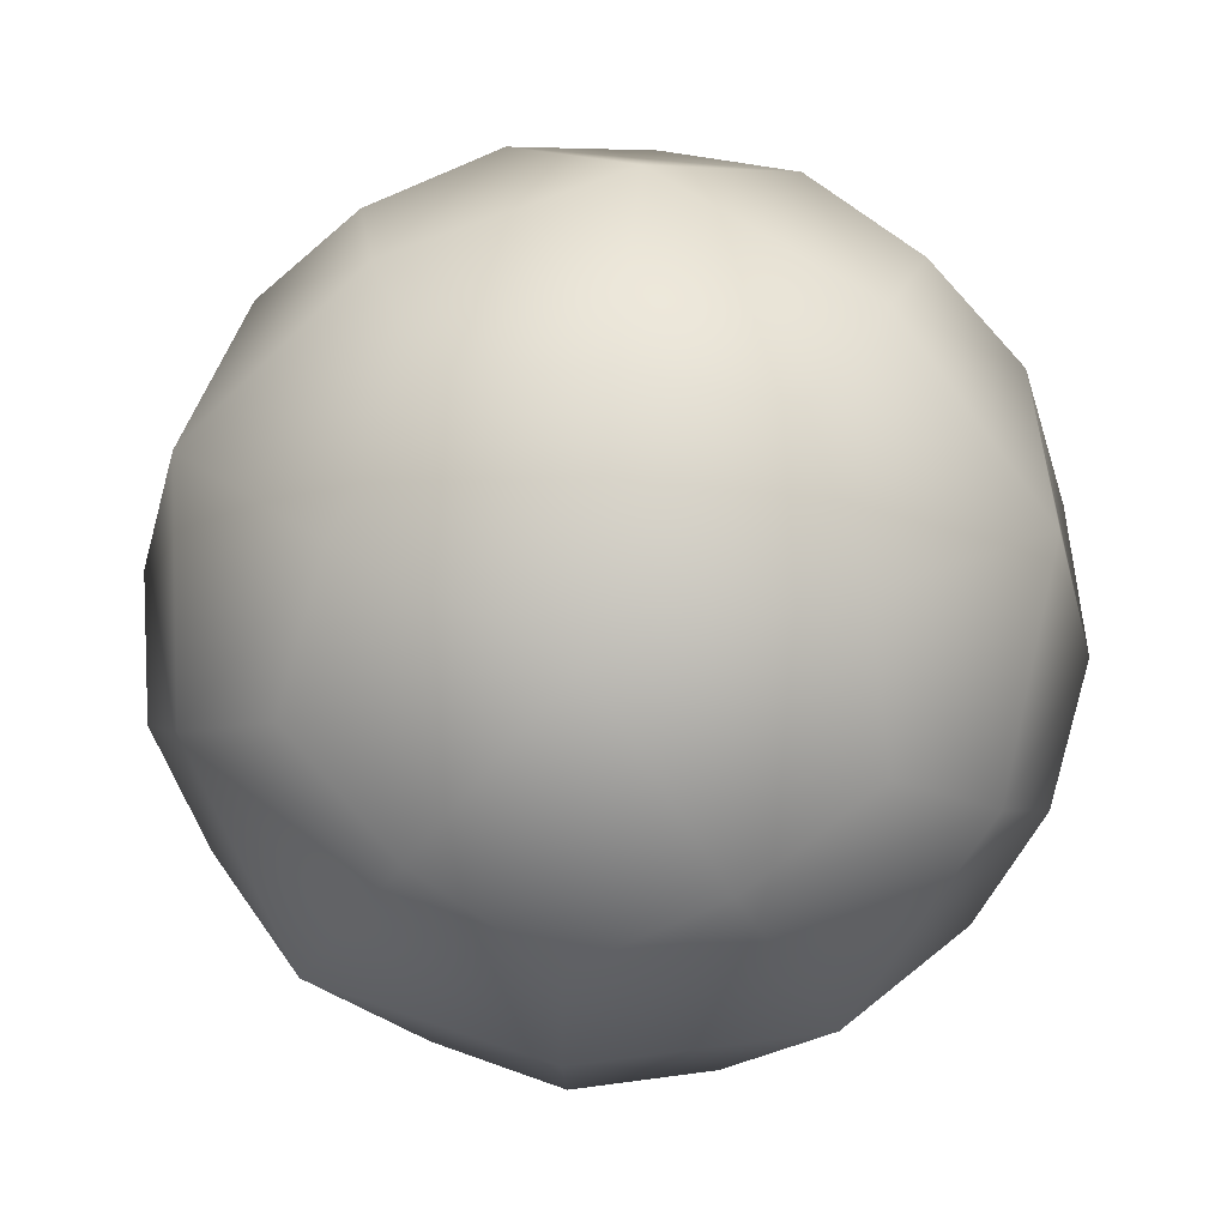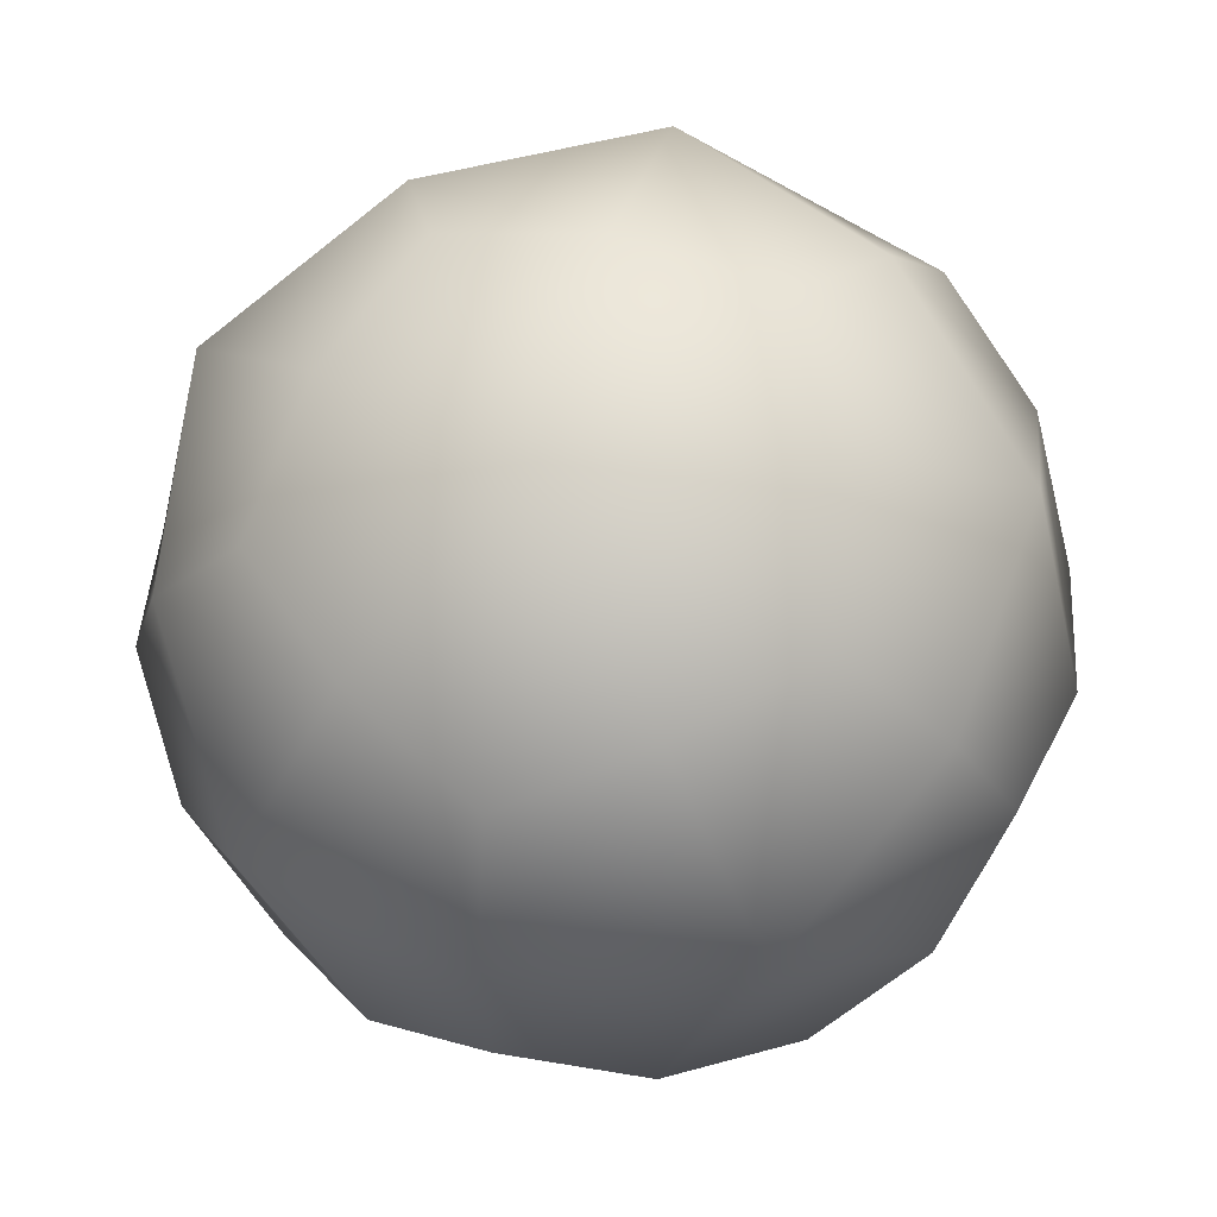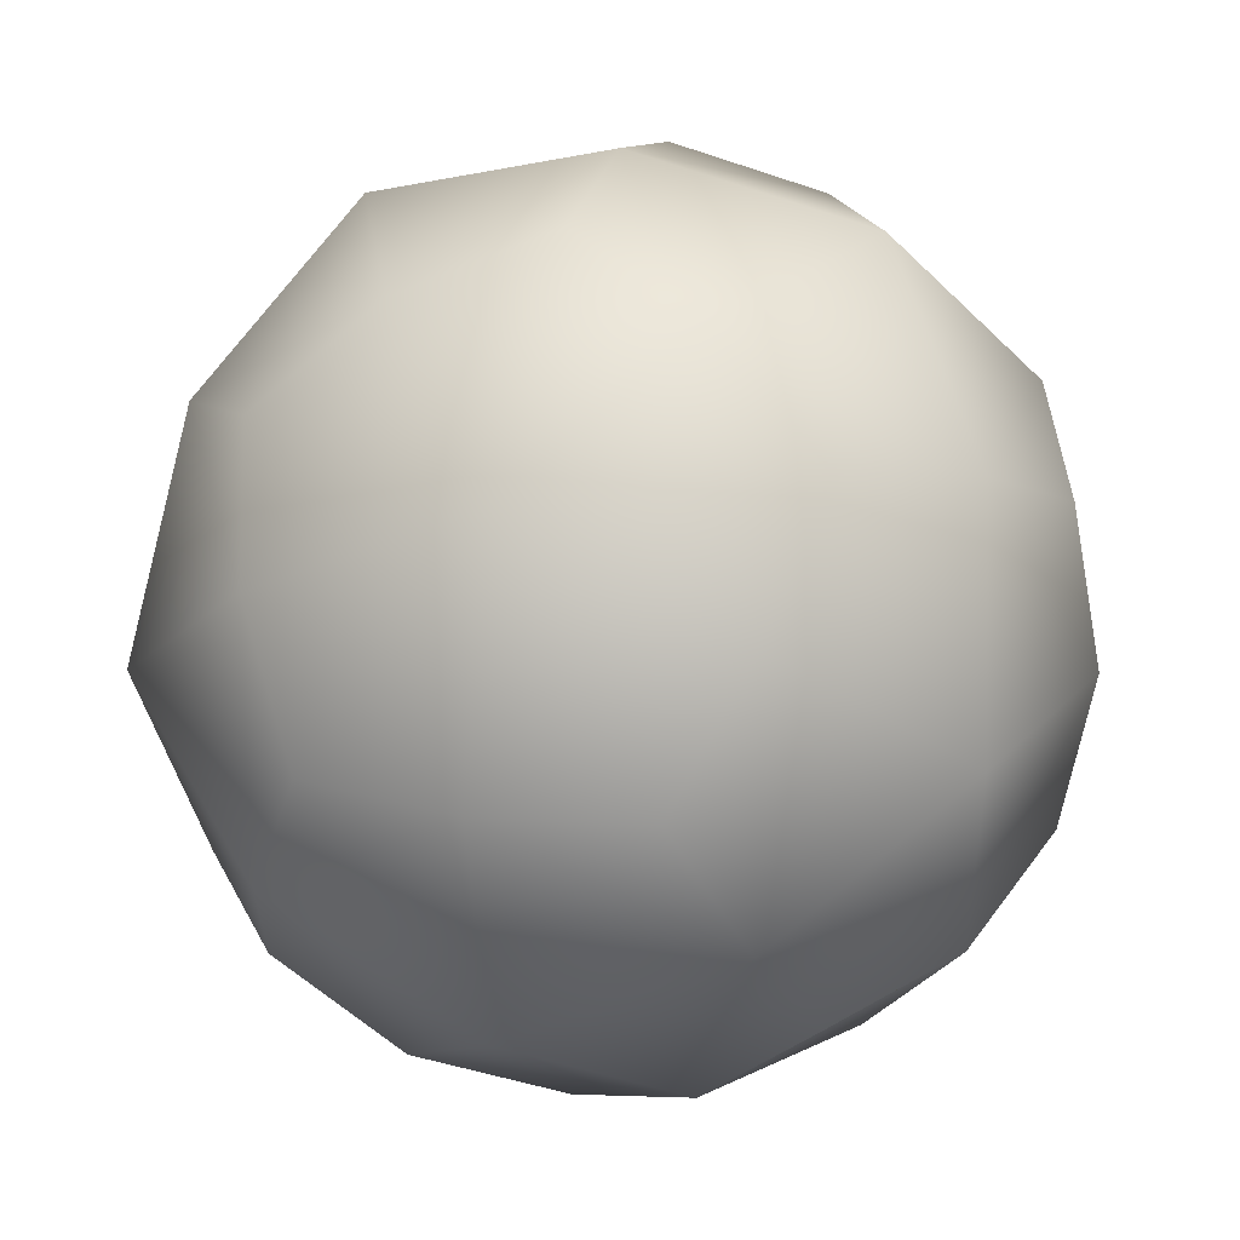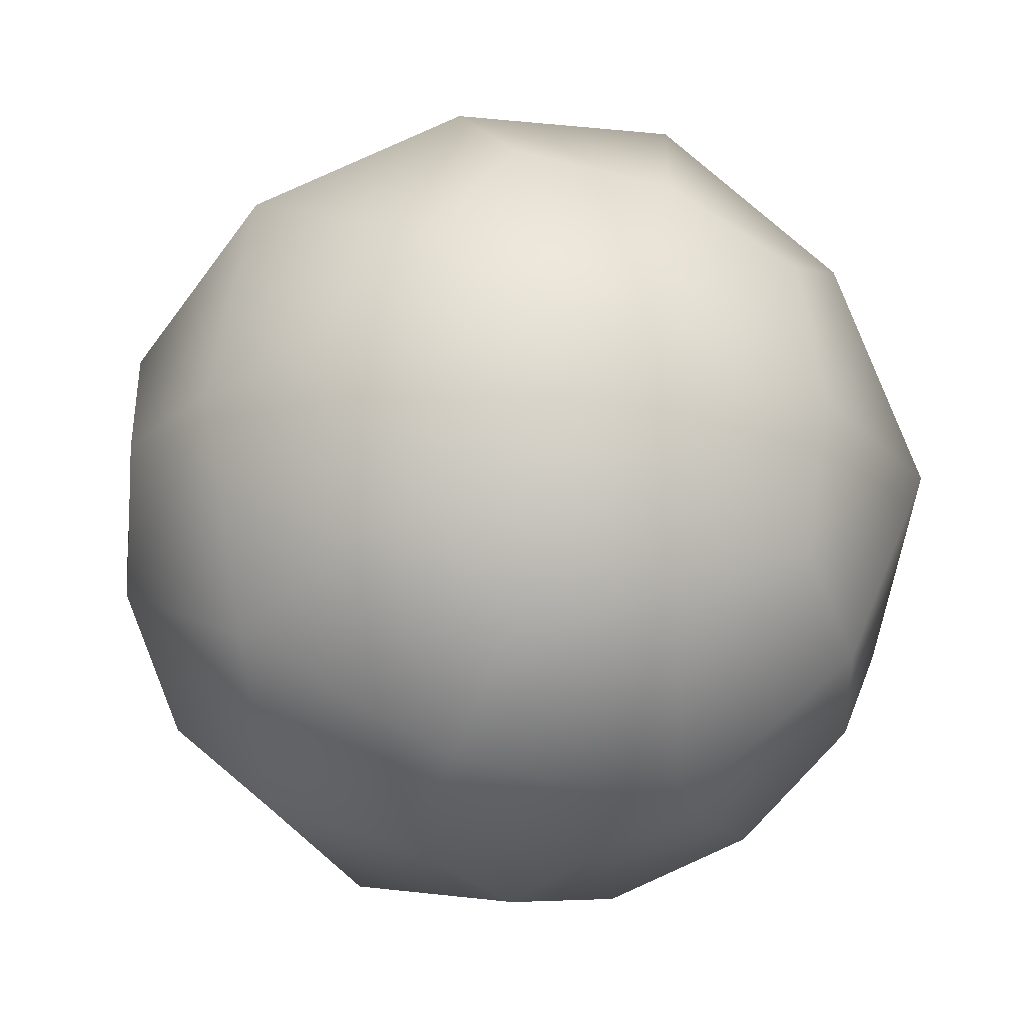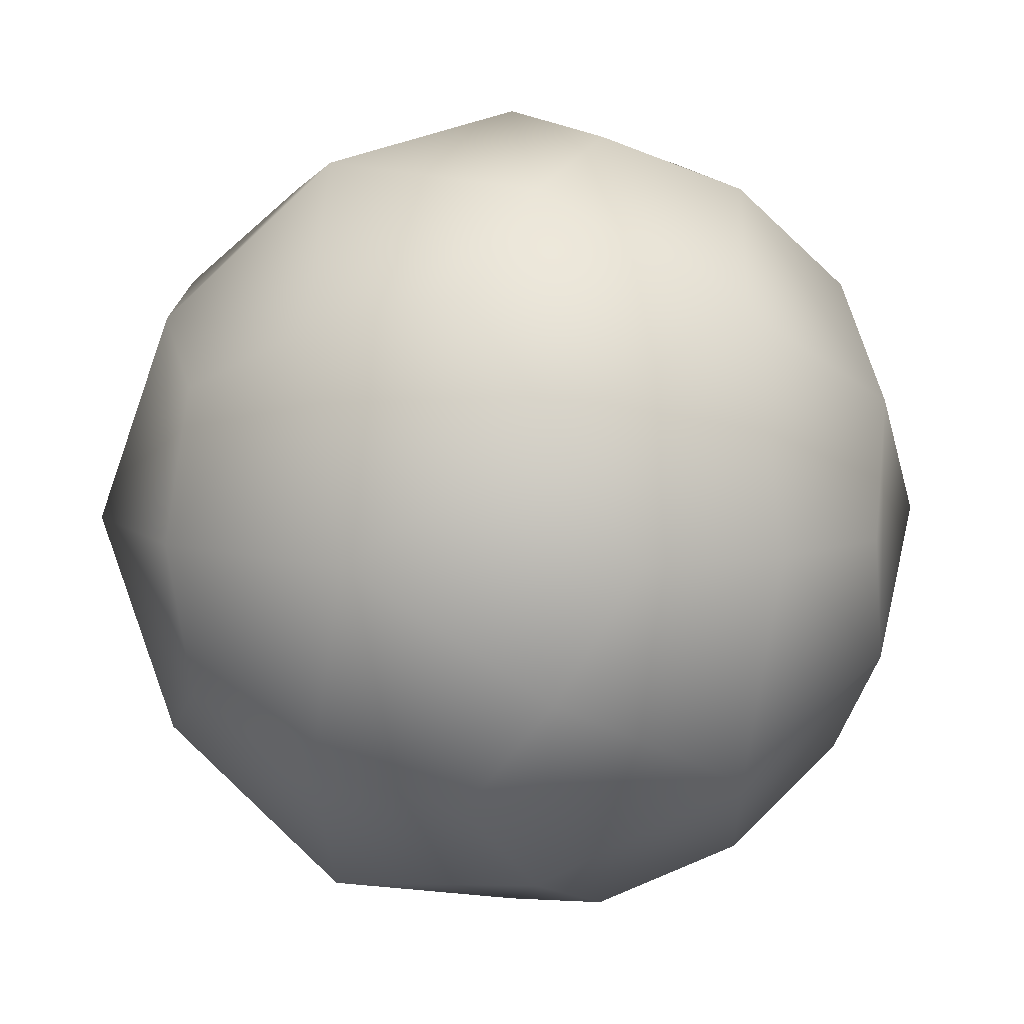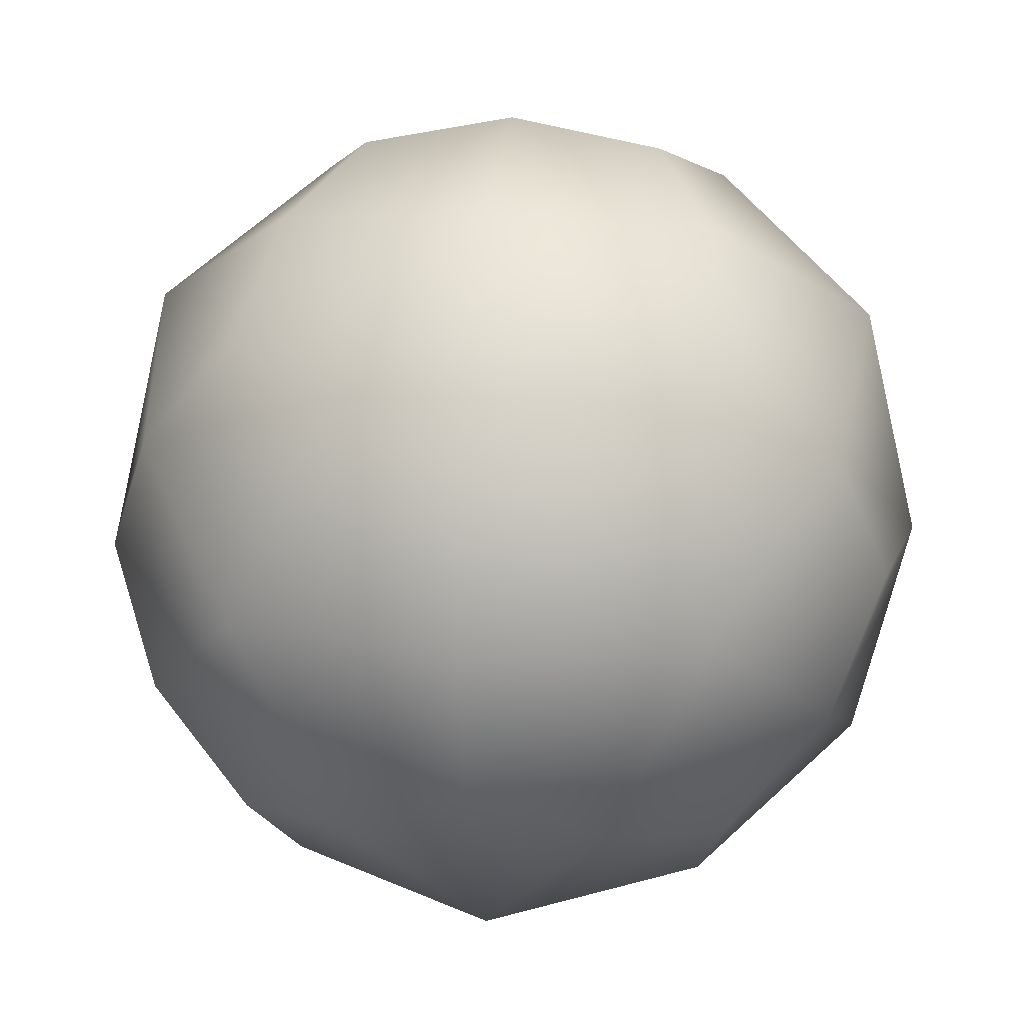
<metadata>
{"format":"obj","ext":"obj","renderer":"f3d","projection":"perspective","resolution":1024,"background":"white","views":[{"elev":63.5,"azim":-84.1,"up":"+Y"},{"elev":44.6,"azim":-165.7,"up":"+Z"},{"elev":21.8,"azim":-73.5,"up":"+Z"},{"elev":-21.6,"azim":134.3,"up":"+Z"},{"elev":7.1,"azim":142.7,"up":"+Y"},{"elev":18.5,"azim":96.7,"up":"+Y"}]}
</metadata>
<code>
g default
v 0.4064 0.7059 0.064
v 0.4064 0.7059 0.4214
v -0.1718 0.7059 0.4214
v -0.1718 0.7059 0.064
v 0.1173 0.5272 0.5318
v 0.1173 0.8846 0.5318
v 0.1173 0.8846 -0.04643
v 0.1173 0.5272 -0.04643
v -0.06138 0.4168 0.2427
v 0.296 0.4168 0.2427
v 0.296 0.995 0.2427
v -0.06138 0.995 0.2427
v 0.3858 0.5399 0.3452
v 0.3858 0.5399 0.1401
v 0.4492 0.7059 0.2427
v 0.3858 0.8718 0.1401
v 0.3858 0.8718 0.3452
v 0.2832 0.6033 -0.0258
v 0.1173 0.7059 -0.08918
v 0.2832 0.8084 -0.0258
v 0.2199 0.9744 0.07675
v 0.2199 0.4374 0.07675
v 0.2832 0.6033 0.5112
v 0.2832 0.8084 0.5112
v 0.1173 0.7059 0.5745
v 0.2199 0.4374 0.4086
v 0.2199 0.9744 0.4086
v -0.1512 0.5399 0.1401
v -0.1512 0.5399 0.3452
v -0.2146 0.7059 0.2427
v -0.1512 0.8718 0.3452
v -0.1512 0.8718 0.1401
v -0.04863 0.8084 0.5112
v -0.04863 0.6033 0.5112
v 0.01475 0.4374 0.4086
v 0.01475 0.9744 0.4086
v -0.04863 0.6033 -0.0258
v -0.04863 0.8084 -0.0258
v 0.01475 0.9744 0.07675
v 0.01475 0.4374 0.07675
v 0.1173 0.374 0.2427
v 0.1173 1.038 0.2427
v 0.4266 0.5877 0.2427
v 0.4266 0.824 0.2427
v 0.2354 0.7059 -0.06661
v 0.3085 0.897 0.05153
v 0.3085 0.5147 0.05153
v 0.2354 0.7059 0.552
v 0.3085 0.5147 0.4338
v 0.3085 0.897 0.4338
v -0.192 0.5877 0.2427
v -0.192 0.824 0.2427
v -0.000837 0.7059 0.552
v -0.07385 0.5147 0.4338
v -0.07385 0.897 0.4338
v -0.000837 0.7059 -0.06661
v -0.07385 0.897 0.05153
v -0.07385 0.5147 0.05153
v 0.1173 0.3966 0.3608
v 0.1173 1.015 0.3608
v 0.1173 1.015 0.1245
v 0.1173 0.3966 0.1245
g Moon
f 13 10 14 43
f 14 1 15 43
f 15 2 13 43
f 16 11 17 44
f 17 2 15 44
f 15 1 16 44
f 18 8 19 45
f 19 7 20 45
f 20 1 18 45
f 20 7 21 46
f 21 11 16 46
f 16 1 20 46
f 14 10 22 47
f 22 8 18 47
f 18 1 14 47
f 23 2 24 48
f 24 6 25 48
f 25 5 23 48
f 13 2 23 49
f 23 5 26 49
f 26 10 13 49
f 17 11 27 50
f 27 6 24 50
f 24 2 17 50
f 28 9 29 51
f 29 3 30 51
f 30 4 28 51
f 31 12 32 52
f 32 4 30 52
f 30 3 31 52
f 25 6 33 53
f 33 3 34 53
f 34 5 25 53
f 29 9 35 54
f 35 5 34 54
f 34 3 29 54
f 36 12 31 55
f 31 3 33 55
f 33 6 36 55
f 19 8 37 56
f 37 4 38 56
f 38 7 19 56
f 32 12 39 57
f 39 7 38 57
f 38 4 32 57
f 37 8 40 58
f 40 9 28 58
f 28 4 37 58
f 35 9 41 59
f 41 10 26 59
f 26 5 35 59
f 27 11 42 60
f 42 12 36 60
f 36 6 27 60
f 39 12 42 61
f 42 11 21 61
f 21 7 39 61
f 22 10 41 62
f 41 9 40 62
f 40 8 22 62

</code>
